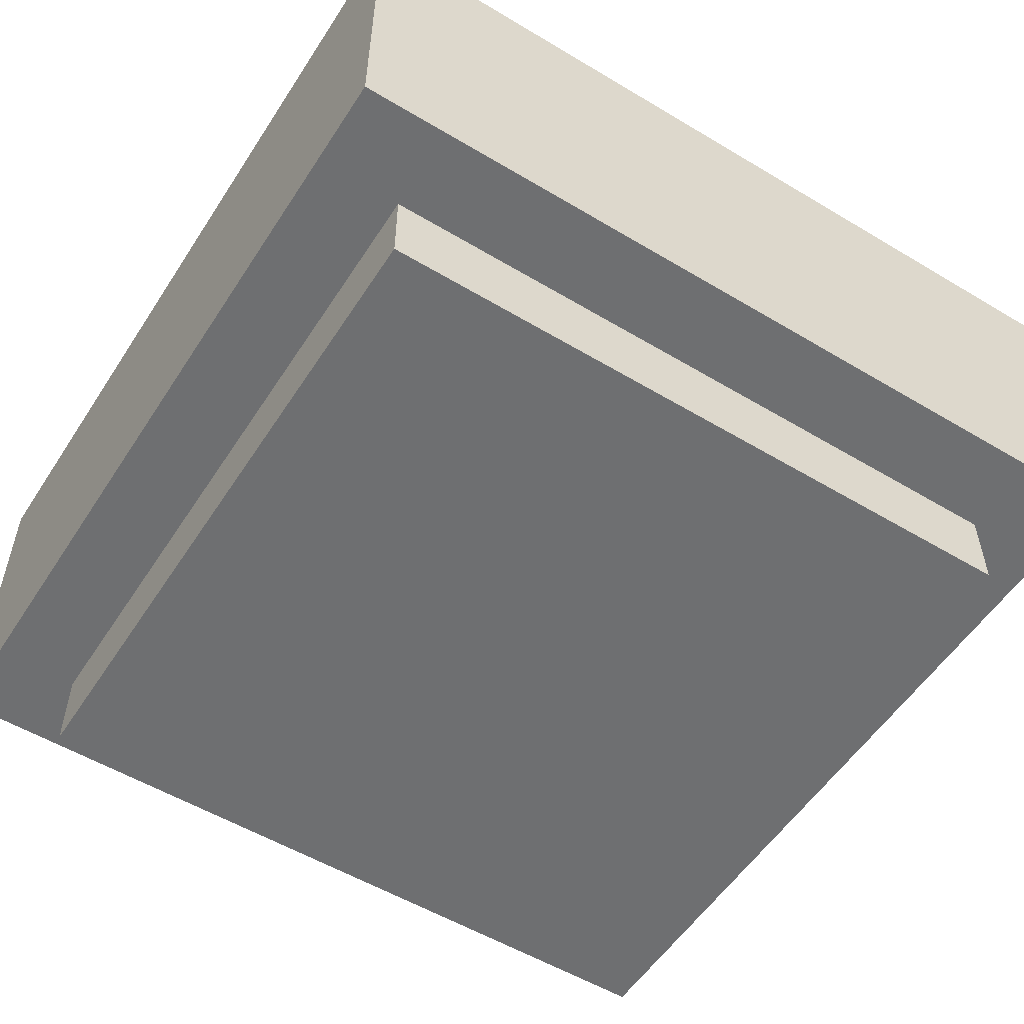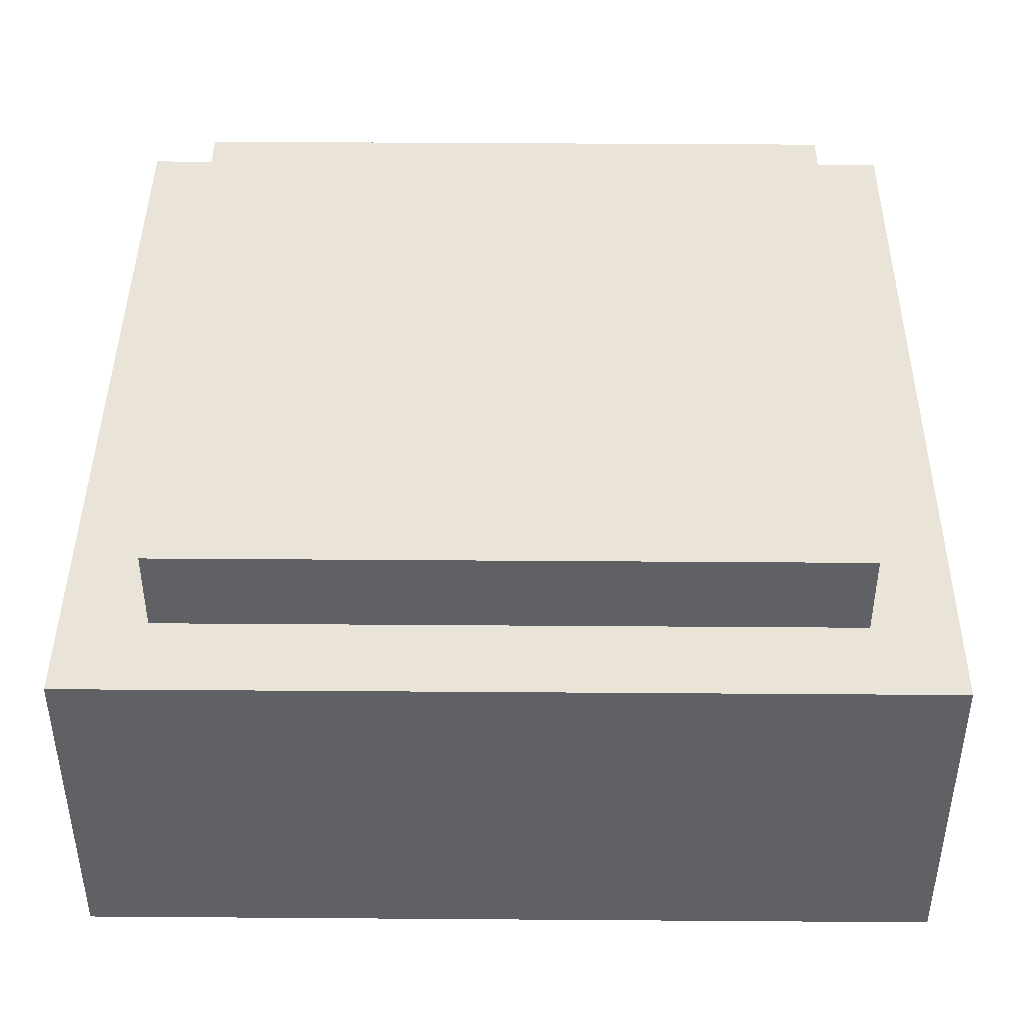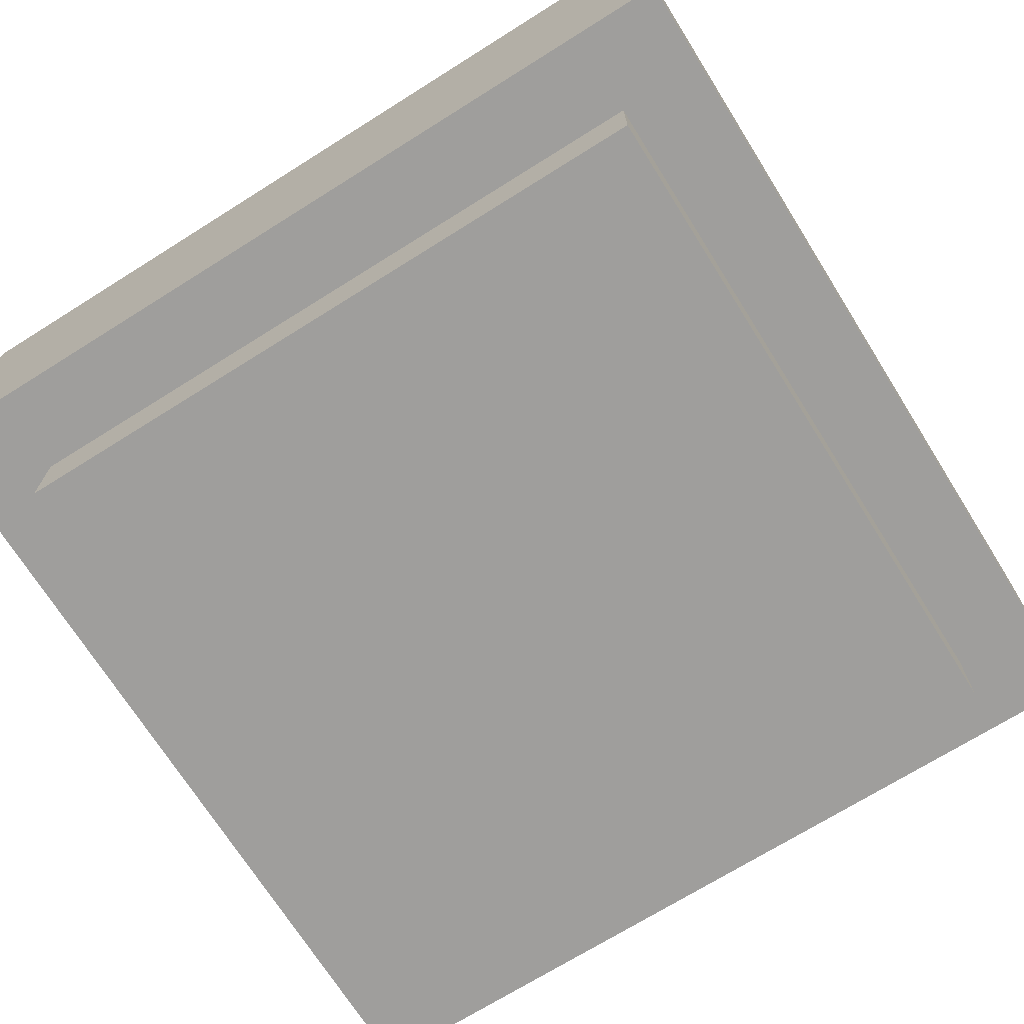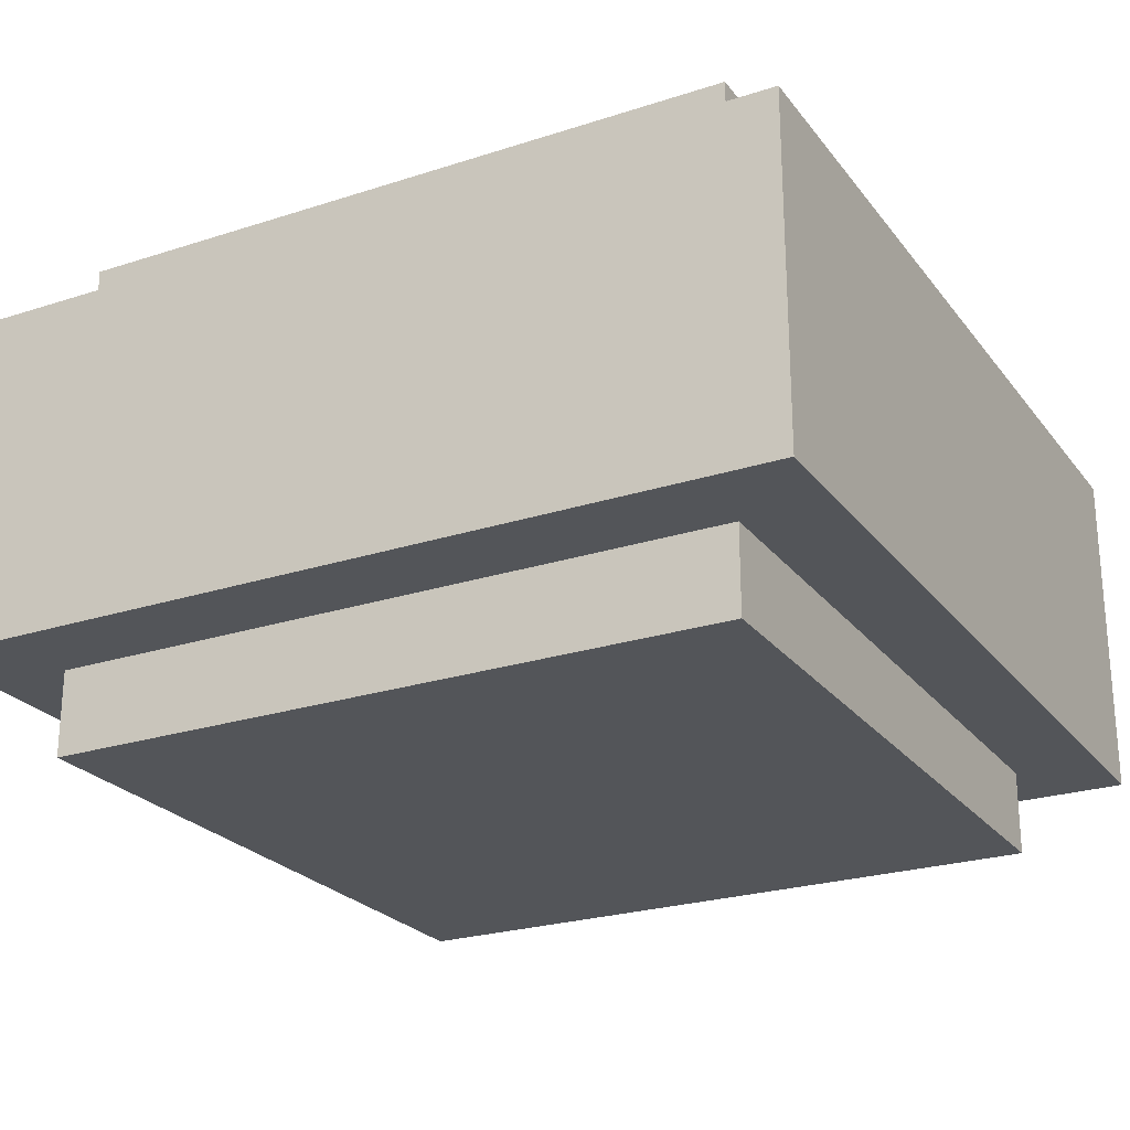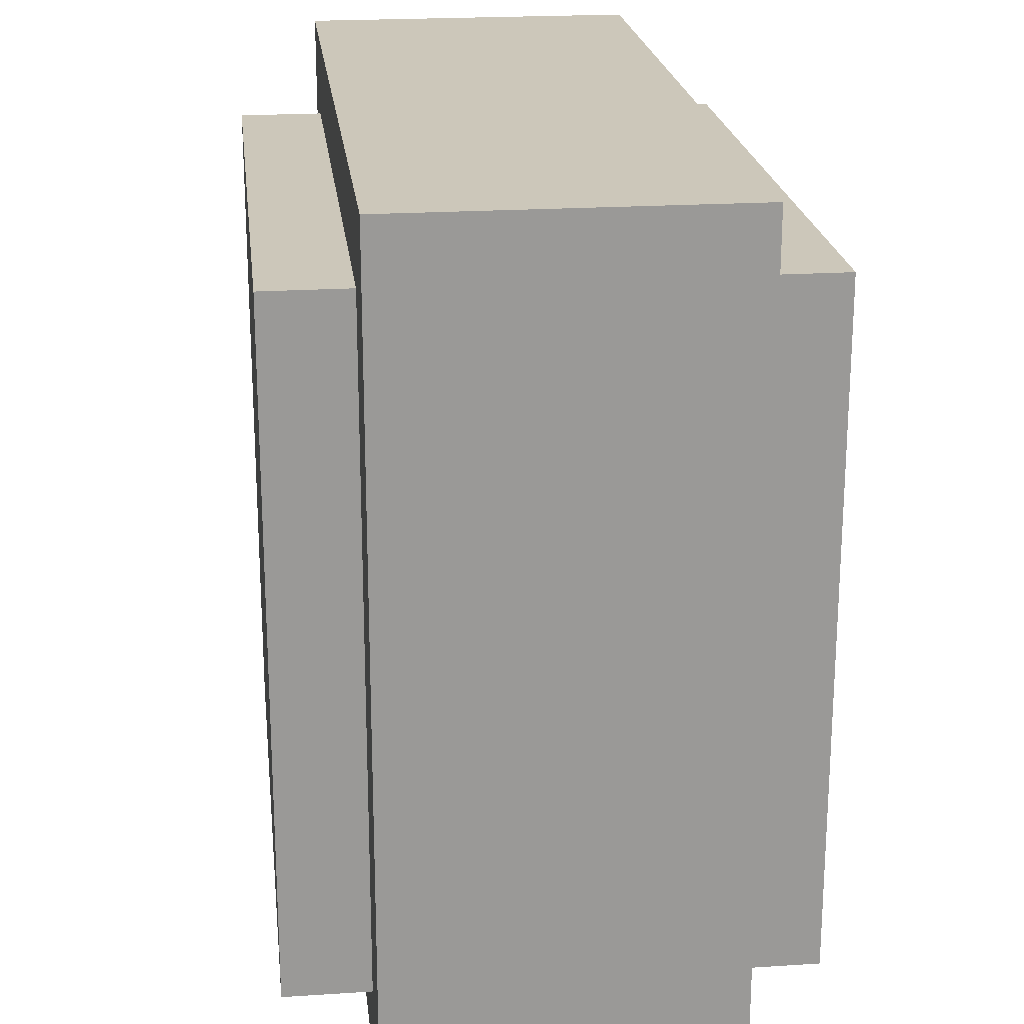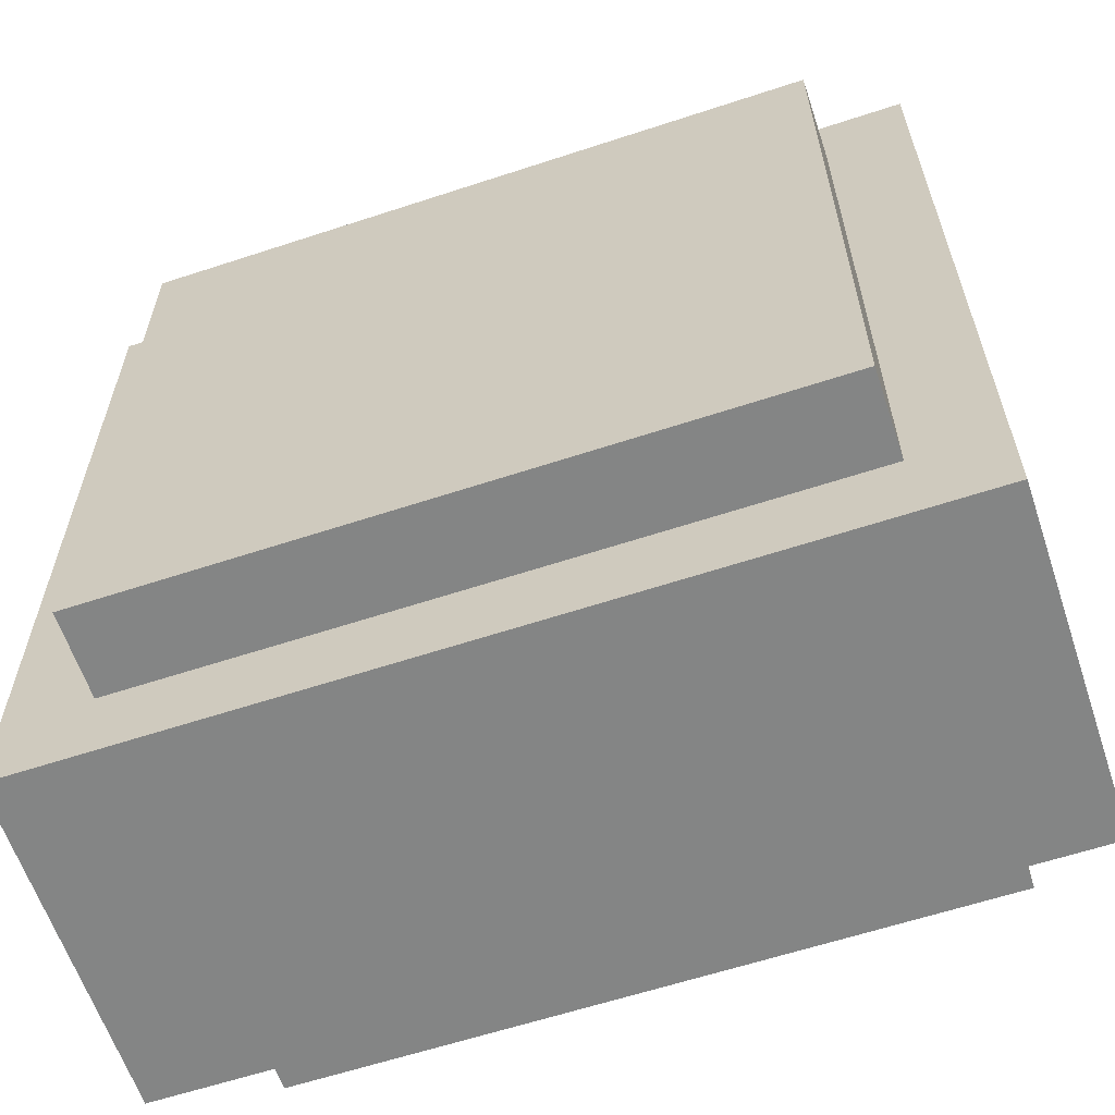
<metadata>
{"format":"obj","ext":"obj","renderer":"f3d","projection":"perspective","resolution":1024,"background":"white","views":[{"elev":-54.6,"azim":57.6,"up":"+Z"},{"elev":42.9,"azim":90.5,"up":"+Z"},{"elev":-70.9,"azim":32.1,"up":"+Z"},{"elev":-24.4,"azim":-61.9,"up":"+Z"},{"elev":21.4,"azim":-96.6,"up":"+Y"},{"elev":-61.6,"azim":18.5,"up":"+Y"}]}
</metadata>
<code>
o
v -5 -5 2
v -5 -5 -2
v -5 -4 1
v -5 -4 -1
v -5 4 1
v -5 4 -1
v -5 5 2
v -5 5 -2
v -4 -4 3
v -4 -4 2
v -4 -4 -2
v -4 -4 -3
v -4 4 3
v -4 4 2
v -4 4 -2
v -4 4 -3
v 4 -4 3
v 4 -4 2
v 4 -4 -2
v 4 -4 -3
v 4 4 3
v 4 4 2
v 4 4 -2
v 4 4 -3
v 5 -5 2
v 5 -5 -2
v 5 -4 1
v 5 -4 -1
v 5 4 1
v 5 4 -1
v 5 5 2
v 5 5 -2
v -4 -4 3
v -4 4 3
v -3 -2 3
v -3 2 3
v -2 -3 3
v -2 -2 3
v -2 -1 3
v -2 1 3
v -2 2 3
v -2 3 3
v -1 -2 3
v -1 -1 3
v -1 1 3
v -1 2 3
v 1 -2 3
v 1 -1 3
v 1 1 3
v 1 2 3
v 2 -3 3
v 2 -2 3
v 2 -1 3
v 2 1 3
v 2 2 3
v 2 3 3
v 3 -2 3
v 3 2 3
v 4 -4 3
v 4 4 3
v -5 -5 2
v -5 5 2
v -4 -4 2
v -4 4 2
v 4 -4 2
v 4 4 2
v 5 -5 2
v 5 5 2
v -5 -5 -2
v -5 5 -2
v -4 -4 -2
v -4 4 -2
v 4 -4 -2
v 4 4 -2
v 5 -5 -2
v 5 5 -2
v -4 -4 -3
v -4 4 -3
v -3 -2 -3
v -3 2 -3
v -2 -3 -3
v -2 -2 -3
v -2 -1 -3
v -2 1 -3
v -2 2 -3
v -2 3 -3
v -1 -2 -3
v -1 -1 -3
v -1 1 -3
v -1 2 -3
v 1 -2 -3
v 1 -1 -3
v 1 1 -3
v 1 2 -3
v 2 -3 -3
v 2 -2 -3
v 2 -1 -3
v 2 1 -3
v 2 2 -3
v 2 3 -3
v 3 -2 -3
v 3 2 -3
v 4 -4 -3
v 4 4 -3
v -5 -5 2
v 5 -5 2
v -4 -5 1
v 4 -5 1
v -4 -5 -1
v 4 -5 -1
v -5 -5 -2
v 5 -5 -2
v -4 -4 3
v 4 -4 3
v -4 -4 2
v 4 -4 2
v -4 -4 -2
v 4 -4 -2
v -4 -4 -3
v 4 -4 -3
v -4 4 3
v 4 4 3
v -4 4 2
v 4 4 2
v -4 4 -2
v 4 4 -2
v -4 4 -3
v 4 4 -3
v -5 5 2
v 5 5 2
v -4 5 1
v 4 5 1
v -4 5 -1
v 4 5 -1
v -5 5 -2
v 5 5 -2
f 3 2 1
f 4 2 3
f 5 3 1
f 5 4 3
f 6 2 4
f 6 4 5
f 7 5 1
f 7 6 5
f 8 2 6
f 8 6 7
f 13 10 9
f 14 10 13
f 15 12 11
f 16 12 15
f 17 18 21
f 21 18 22
f 19 20 23
f 23 20 24
f 25 26 27
f 27 26 28
f 25 27 29
f 27 28 29
f 28 26 30
f 29 28 30
f 25 29 31
f 29 30 31
f 30 26 32
f 31 30 32
f 35 34 33
f 36 34 35
f 37 35 33
f 38 36 35
f 38 35 37
f 39 36 38
f 40 36 39
f 41 34 36
f 41 36 40
f 42 34 41
f 43 38 37
f 43 39 38
f 44 40 39
f 44 39 43
f 45 41 40
f 45 40 44
f 46 42 41
f 46 41 45
f 47 43 37
f 47 44 43
f 48 45 44
f 48 44 47
f 49 46 45
f 49 45 48
f 50 42 46
f 50 46 49
f 51 37 33
f 51 47 37
f 52 48 47
f 52 47 51
f 53 49 48
f 53 48 52
f 54 50 49
f 54 49 53
f 55 42 50
f 55 50 54
f 56 34 42
f 56 42 55
f 57 52 51
f 57 54 53
f 57 55 54
f 57 53 52
f 58 56 55
f 58 55 57
f 59 57 51
f 59 51 33
f 59 58 57
f 60 34 56
f 60 58 59
f 60 56 58
f 63 62 61
f 64 62 63
f 65 63 61
f 66 62 64
f 67 65 61
f 67 66 65
f 68 62 66
f 68 66 67
f 69 70 71
f 71 70 72
f 69 71 73
f 72 70 74
f 69 73 75
f 73 74 75
f 74 70 76
f 75 74 76
f 77 78 79
f 79 78 80
f 77 79 81
f 79 80 82
f 81 79 82
f 82 80 83
f 83 80 84
f 80 78 85
f 84 80 85
f 85 78 86
f 81 82 87
f 82 83 87
f 83 84 88
f 87 83 88
f 84 85 89
f 88 84 89
f 85 86 90
f 89 85 90
f 81 87 91
f 87 88 91
f 88 89 92
f 91 88 92
f 89 90 93
f 92 89 93
f 90 86 94
f 93 90 94
f 77 81 95
f 81 91 95
f 91 92 96
f 95 91 96
f 92 93 97
f 96 92 97
f 93 94 98
f 97 93 98
f 94 86 99
f 98 94 99
f 86 78 100
f 99 86 100
f 95 96 101
f 97 98 101
f 98 99 101
f 96 97 101
f 99 100 102
f 101 99 102
f 95 101 103
f 77 95 103
f 101 102 103
f 100 78 104
f 103 102 104
f 102 100 104
f 107 106 105
f 108 106 107
f 109 107 105
f 109 108 107
f 110 106 108
f 110 108 109
f 111 109 105
f 111 110 109
f 112 106 110
f 112 110 111
f 115 114 113
f 116 114 115
f 119 118 117
f 120 118 119
f 121 122 123
f 123 122 124
f 125 126 127
f 127 126 128
f 129 130 131
f 131 130 132
f 129 131 133
f 131 132 133
f 132 130 134
f 133 132 134
f 129 133 135
f 133 134 135
f 134 130 136
f 135 134 136

</code>
